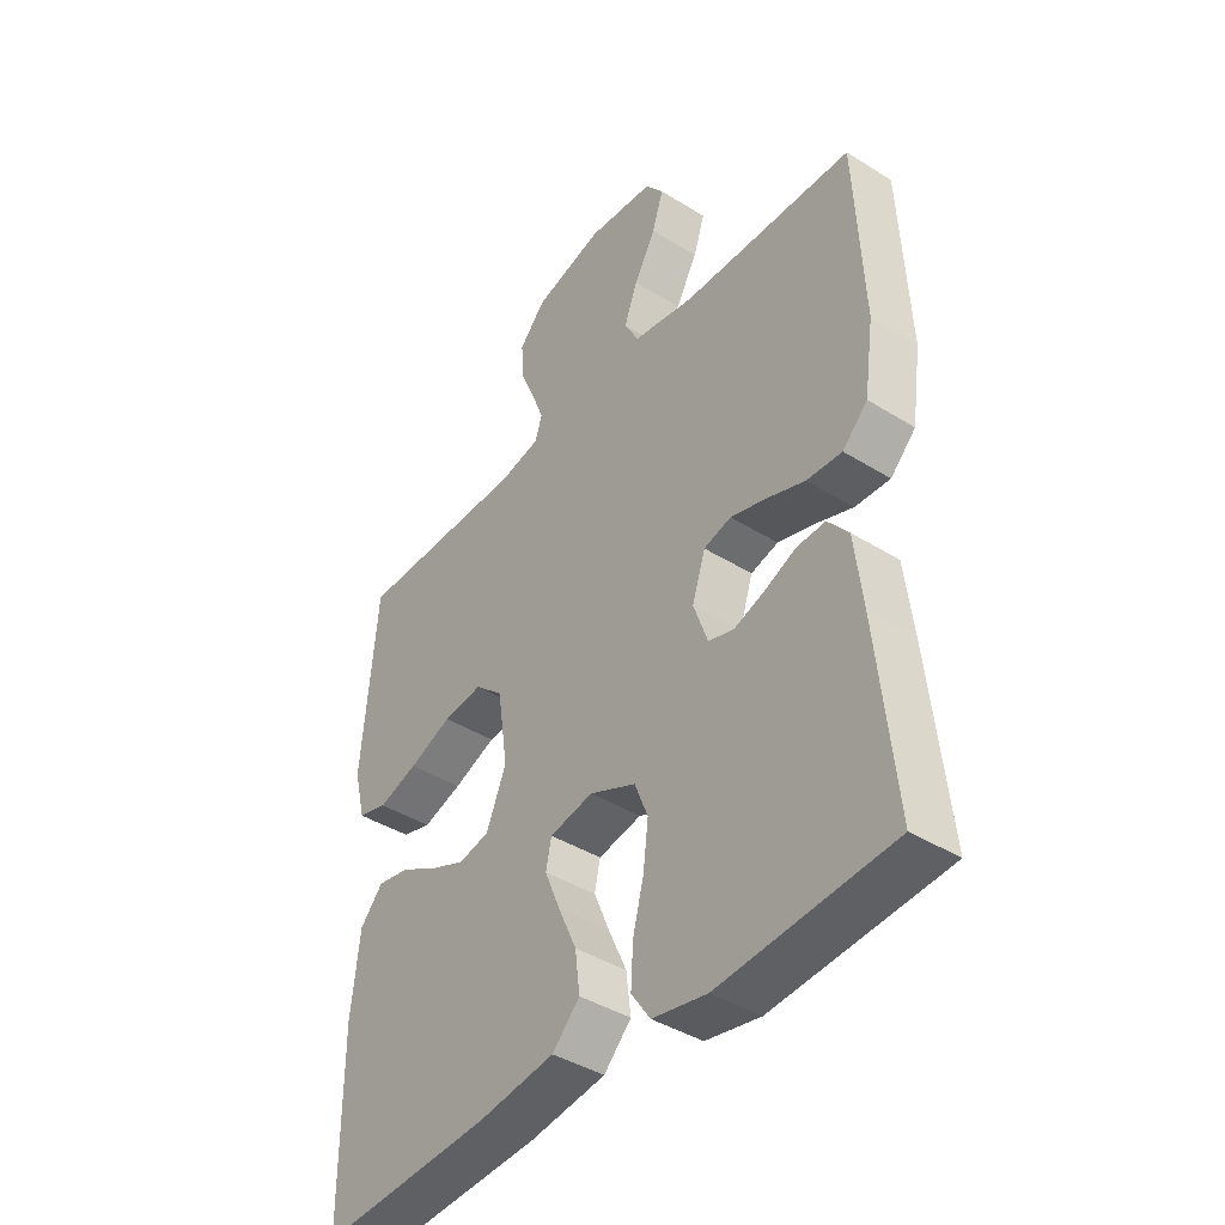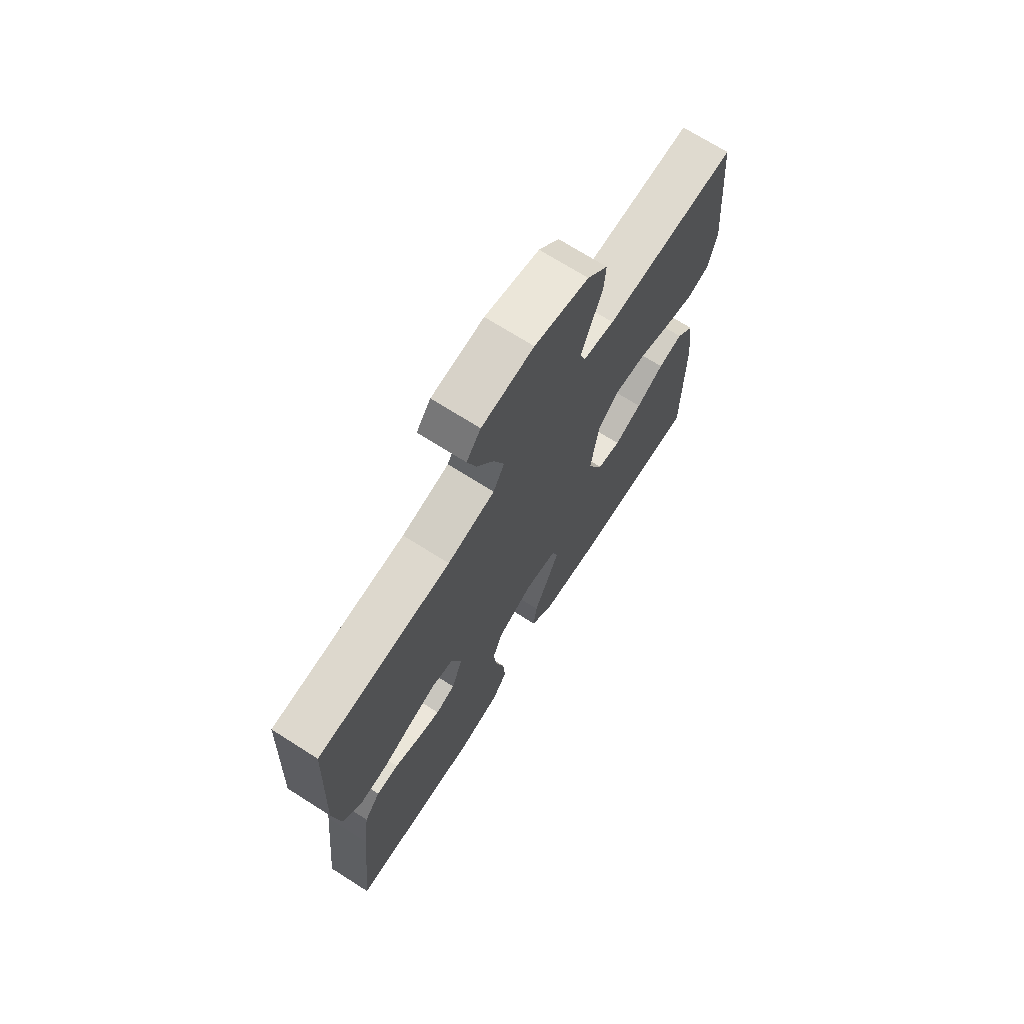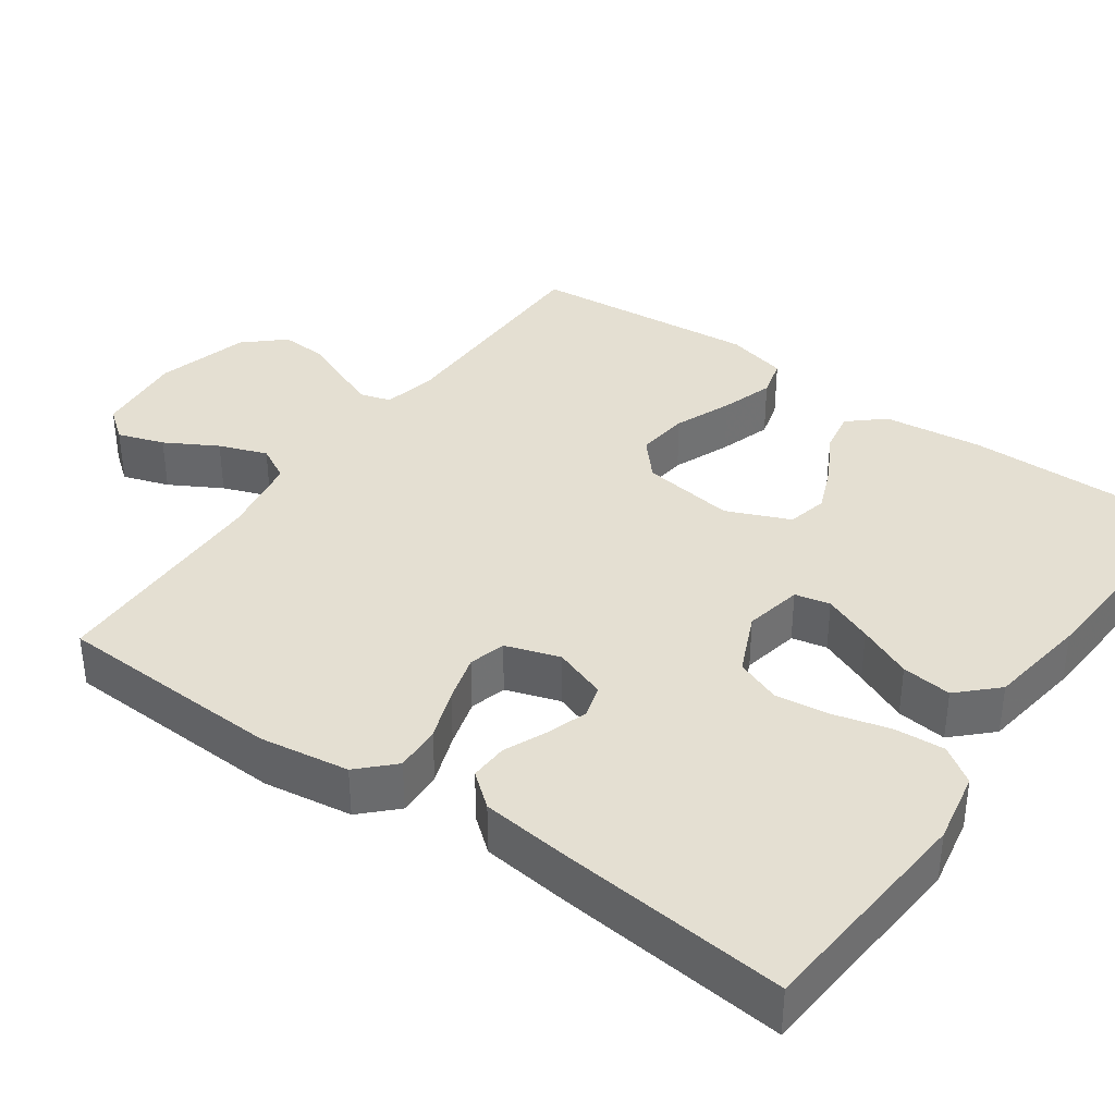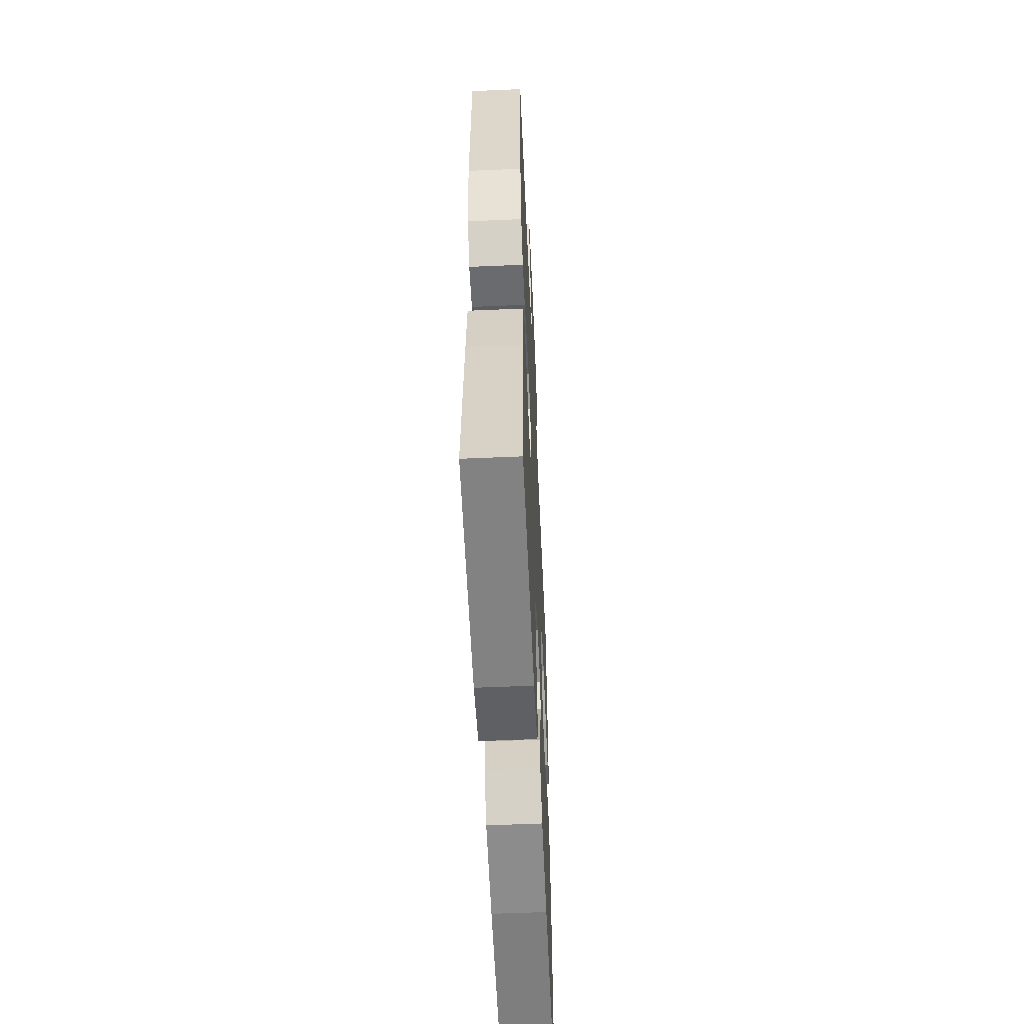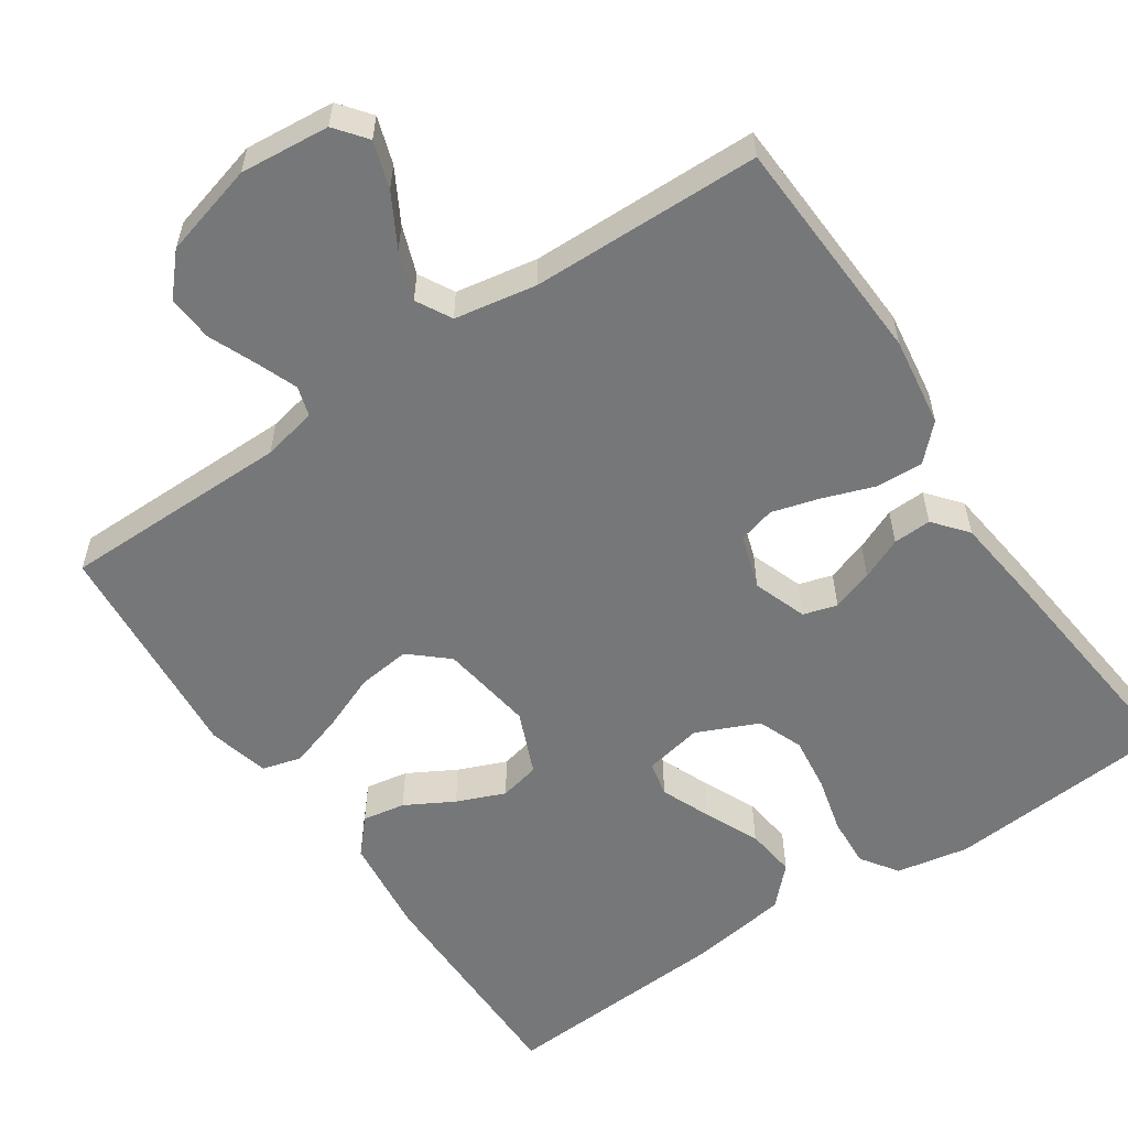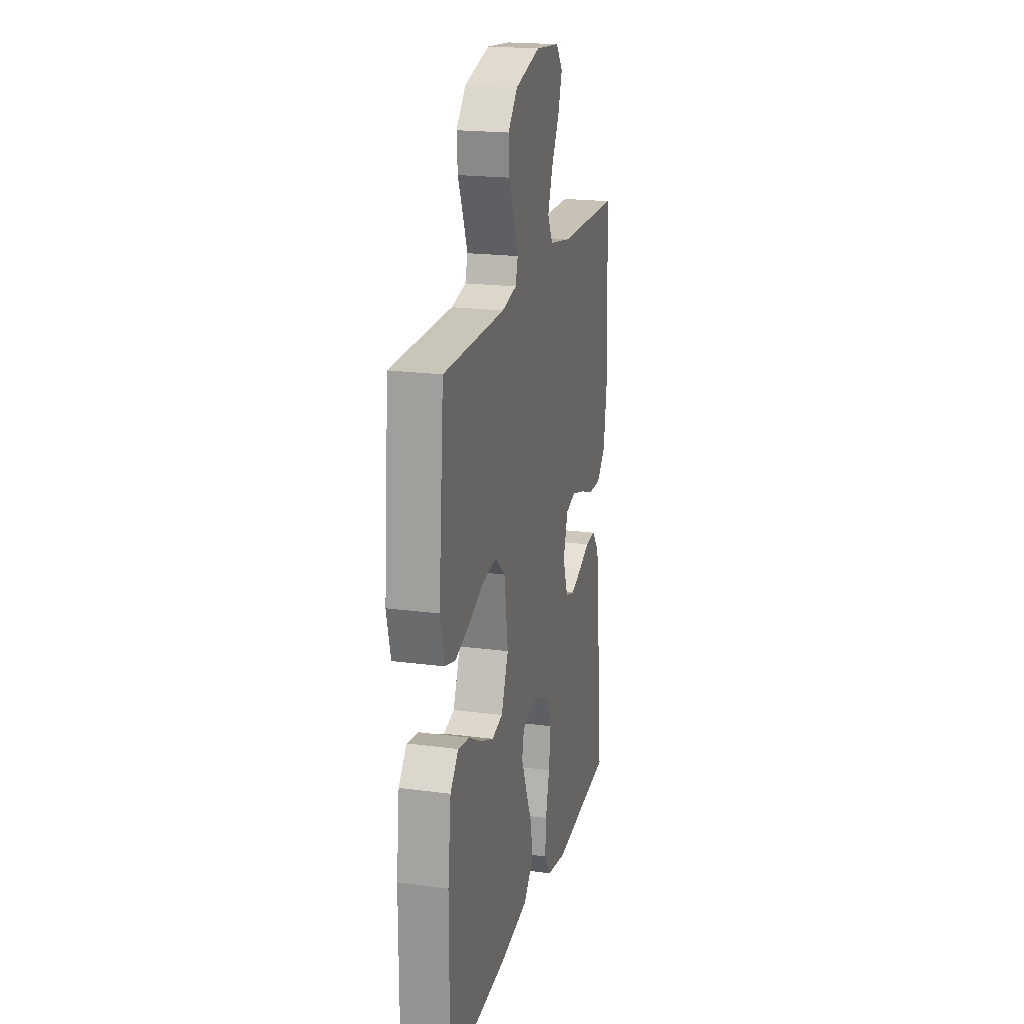
<metadata>
{"format":"obj","ext":"obj","renderer":"f3d","projection":"perspective","resolution":1024,"background":"white","views":[{"elev":-41.2,"azim":52.8,"up":"+Z"},{"elev":71.1,"azim":122.4,"up":"+Z"},{"elev":37.2,"azim":125.2,"up":"+Y"},{"elev":-56.1,"azim":92.6,"up":"+Z"},{"elev":-57.0,"azim":34.1,"up":"+Y"},{"elev":20.1,"azim":-76.3,"up":"+Z"}]}
</metadata>
<code>
v -0.5 0.07 0.5
v -0.2 0.07 0.501
v -0.129 0.07 0.516
v -0.117 0.07 0.555
v -0.138 0.07 0.609
v -0.164 0.07 0.671
v -0.168 0.07 0.731
v -0.122 0.07 0.782
v 0 0.07 0.815
v 0.117 0.07 0.804
v 0.149 0.07 0.763
v 0.129 0.07 0.702
v 0.091 0.07 0.634
v 0.068 0.07 0.571
v 0.093 0.07 0.525
v 0.2 0.07 0.506
v 0.5 0.07 0.5
v 0.514 0.07 0.2
v 0.497 0.07 0.083
v 0.453 0.07 0.039
v 0.392 0.07 0.042
v 0.325 0.07 0.066
v 0.262 0.07 0.084
v 0.214 0.07 0.071
v 0.191 0.07 0
v 0.216 0.07 -0.07
v 0.26 0.07 -0.083
v 0.314 0.07 -0.065
v 0.369 0.07 -0.041
v 0.419 0.07 -0.039
v 0.455 0.07 -0.083
v 0.469 0.07 -0.2
v 0.5 0.07 -0.5
v 0.2 0.07 -0.524
v 0.105 0.07 -0.506
v 0.072 0.07 -0.458
v 0.076 0.07 -0.392
v 0.095 0.07 -0.318
v 0.104 0.07 -0.246
v 0.081 0.07 -0.187
v 0 0.07 -0.151
v -0.076 0.07 -0.166
v -0.086 0.07 -0.212
v -0.059 0.07 -0.277
v -0.027 0.07 -0.348
v -0.019 0.07 -0.414
v -0.067 0.07 -0.463
v -0.2 0.07 -0.482
v -0.5 0.07 -0.5
v -0.5 0.07 -0.2
v -0.485 0.07 -0.069
v -0.445 0.07 -0.024
v -0.389 0.07 -0.034
v -0.326 0.07 -0.069
v -0.263 0.07 -0.095
v -0.21 0.07 -0.083
v -0.175 0.07 0
v -0.193 0.07 0.123
v -0.242 0.07 0.166
v -0.311 0.07 0.158
v -0.386 0.07 0.128
v -0.455 0.07 0.106
v -0.506 0.07 0.12
v -0.526 0.07 0.2
v -0.5 0 0.5
v -0.2 0 0.501
v -0.129 0 0.516
v -0.117 0 0.555
v -0.138 0 0.609
v -0.164 0 0.671
v -0.168 0 0.731
v -0.122 0 0.782
v 0 0 0.815
v 0.117 0 0.804
v 0.149 0 0.763
v 0.129 0 0.702
v 0.091 0 0.634
v 0.068 0 0.571
v 0.093 0 0.525
v 0.2 0 0.506
v 0.5 0 0.5
v 0.514 0 0.2
v 0.497 0 0.083
v 0.453 0 0.039
v 0.392 0 0.042
v 0.325 0 0.066
v 0.262 0 0.084
v 0.214 0 0.071
v 0.191 0 0
v 0.216 0 -0.07
v 0.26 0 -0.083
v 0.314 0 -0.065
v 0.369 0 -0.041
v 0.419 0 -0.039
v 0.455 0 -0.083
v 0.469 0 -0.2
v 0.5 0 -0.5
v 0.2 0 -0.524
v 0.105 0 -0.506
v 0.072 0 -0.458
v 0.076 0 -0.392
v 0.095 0 -0.318
v 0.104 0 -0.246
v 0.081 0 -0.187
v 0 0 -0.151
v -0.076 0 -0.166
v -0.086 0 -0.212
v -0.059 0 -0.277
v -0.027 0 -0.348
v -0.019 0 -0.414
v -0.067 0 -0.463
v -0.2 0 -0.482
v -0.5 0 -0.5
v -0.5 0 -0.2
v -0.485 0 -0.069
v -0.445 0 -0.024
v -0.389 0 -0.034
v -0.326 0 -0.069
v -0.263 0 -0.095
v -0.21 0 -0.083
v -0.175 0 0
v -0.193 0 0.123
v -0.242 0 0.166
v -0.311 0 0.158
v -0.386 0 0.128
v -0.455 0 0.106
v -0.506 0 0.12
v -0.526 0 0.2
f 64 1 2
f 63 64 2
f 62 63 2
f 61 62 2
f 60 61 2
f 59 60 2 3
f 58 59 3
f 57 58 3 4
f 52 53 54
f 51 52 54
f 50 51 54
f 49 50 54
f 48 49 54
f 47 48 54
f 46 47 54
f 45 46 54
f 44 45 54
f 43 44 54 55
f 42 43 55 56
f 36 37 38
f 35 36 38
f 34 35 38
f 33 34 38
f 32 33 38
f 31 32 38
f 30 31 38
f 29 30 38
f 28 29 38
f 27 28 38 39
f 26 27 39 40
f 20 21 22
f 19 20 22
f 18 19 22
f 17 18 22
f 16 17 22
f 15 16 22 23
f 14 15 23 24
f 11 12 13
f 10 11 13
f 9 10 13
f 8 9 13
f 7 8 13
f 6 7 13
f 5 6 13
f 4 5 13 14
f 14 24 25
f 4 14 25
f 57 4 25
f 57 25 26
f 56 57 26
f 42 56 26
f 41 42 26
f 26 40 41
f 66 65 128
f 66 128 127
f 66 127 126
f 66 126 125
f 66 125 124
f 67 66 124 123
f 67 123 122
f 68 67 122 121
f 118 117 116
f 118 116 115
f 118 115 114
f 118 114 113
f 118 113 112
f 118 112 111
f 118 111 110
f 118 110 109
f 118 109 108
f 119 118 108 107
f 120 119 107 106
f 102 101 100
f 102 100 99
f 102 99 98
f 102 98 97
f 102 97 96
f 102 96 95
f 102 95 94
f 102 94 93
f 102 93 92
f 103 102 92 91
f 104 103 91 90
f 86 85 84
f 86 84 83
f 86 83 82
f 86 82 81
f 86 81 80
f 87 86 80 79
f 88 87 79 78
f 77 76 75
f 77 75 74
f 77 74 73
f 77 73 72
f 77 72 71
f 77 71 70
f 77 70 69
f 78 77 69 68
f 89 88 78
f 89 78 68
f 89 68 121
f 90 89 121
f 90 121 120
f 90 120 106
f 90 106 105
f 105 104 90
f 1 65 66 2
f 2 66 67 3
f 3 67 68 4
f 4 68 69 5
f 5 69 70 6
f 6 70 71 7
f 7 71 72 8
f 8 72 73 9
f 9 73 74 10
f 10 74 75 11
f 11 75 76 12
f 12 76 77 13
f 13 77 78 14
f 14 78 79 15
f 15 79 80 16
f 16 80 81 17
f 17 81 82 18
f 18 82 83 19
f 19 83 84 20
f 20 84 85 21
f 21 85 86 22
f 22 86 87 23
f 23 87 88 24
f 24 88 89 25
f 25 89 90 26
f 26 90 91 27
f 27 91 92 28
f 28 92 93 29
f 29 93 94 30
f 30 94 95 31
f 31 95 96 32
f 32 96 97 33
f 33 97 98 34
f 34 98 99 35
f 35 99 100 36
f 36 100 101 37
f 37 101 102 38
f 38 102 103 39
f 39 103 104 40
f 40 104 105 41
f 41 105 106 42
f 42 106 107 43
f 43 107 108 44
f 44 108 109 45
f 45 109 110 46
f 46 110 111 47
f 47 111 112 48
f 48 112 113 49
f 49 113 114 50
f 50 114 115 51
f 51 115 116 52
f 52 116 117 53
f 53 117 118 54
f 54 118 119 55
f 55 119 120 56
f 56 120 121 57
f 57 121 122 58
f 58 122 123 59
f 59 123 124 60
f 60 124 125 61
f 61 125 126 62
f 62 126 127 63
f 63 127 128 64
f 64 128 65 1

</code>
